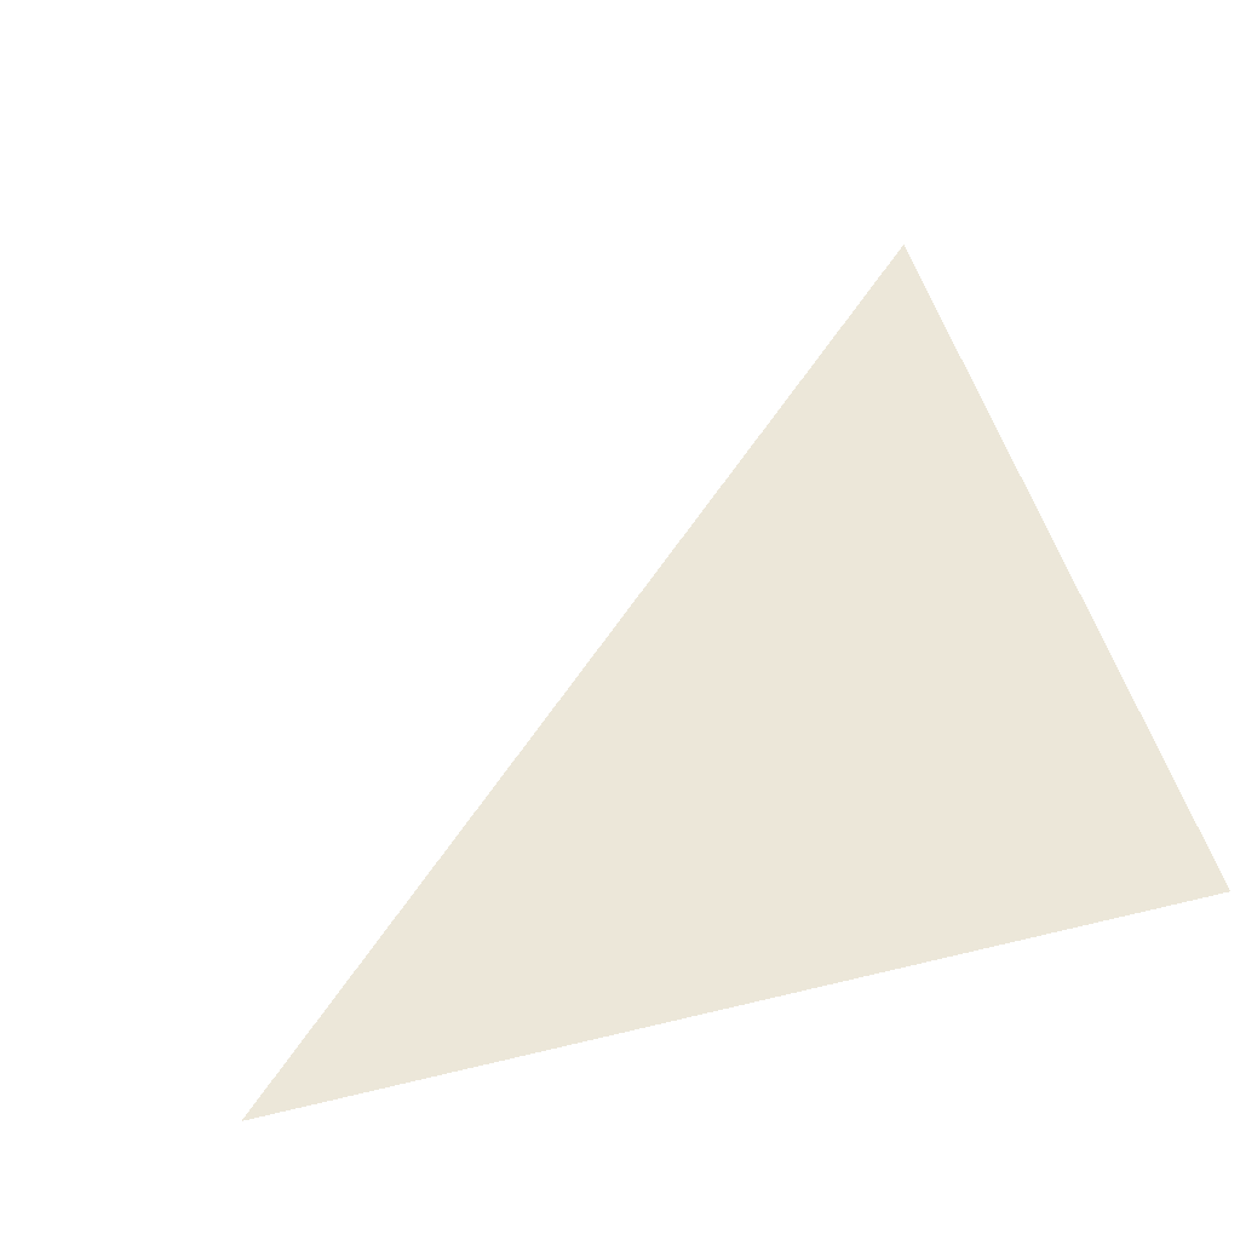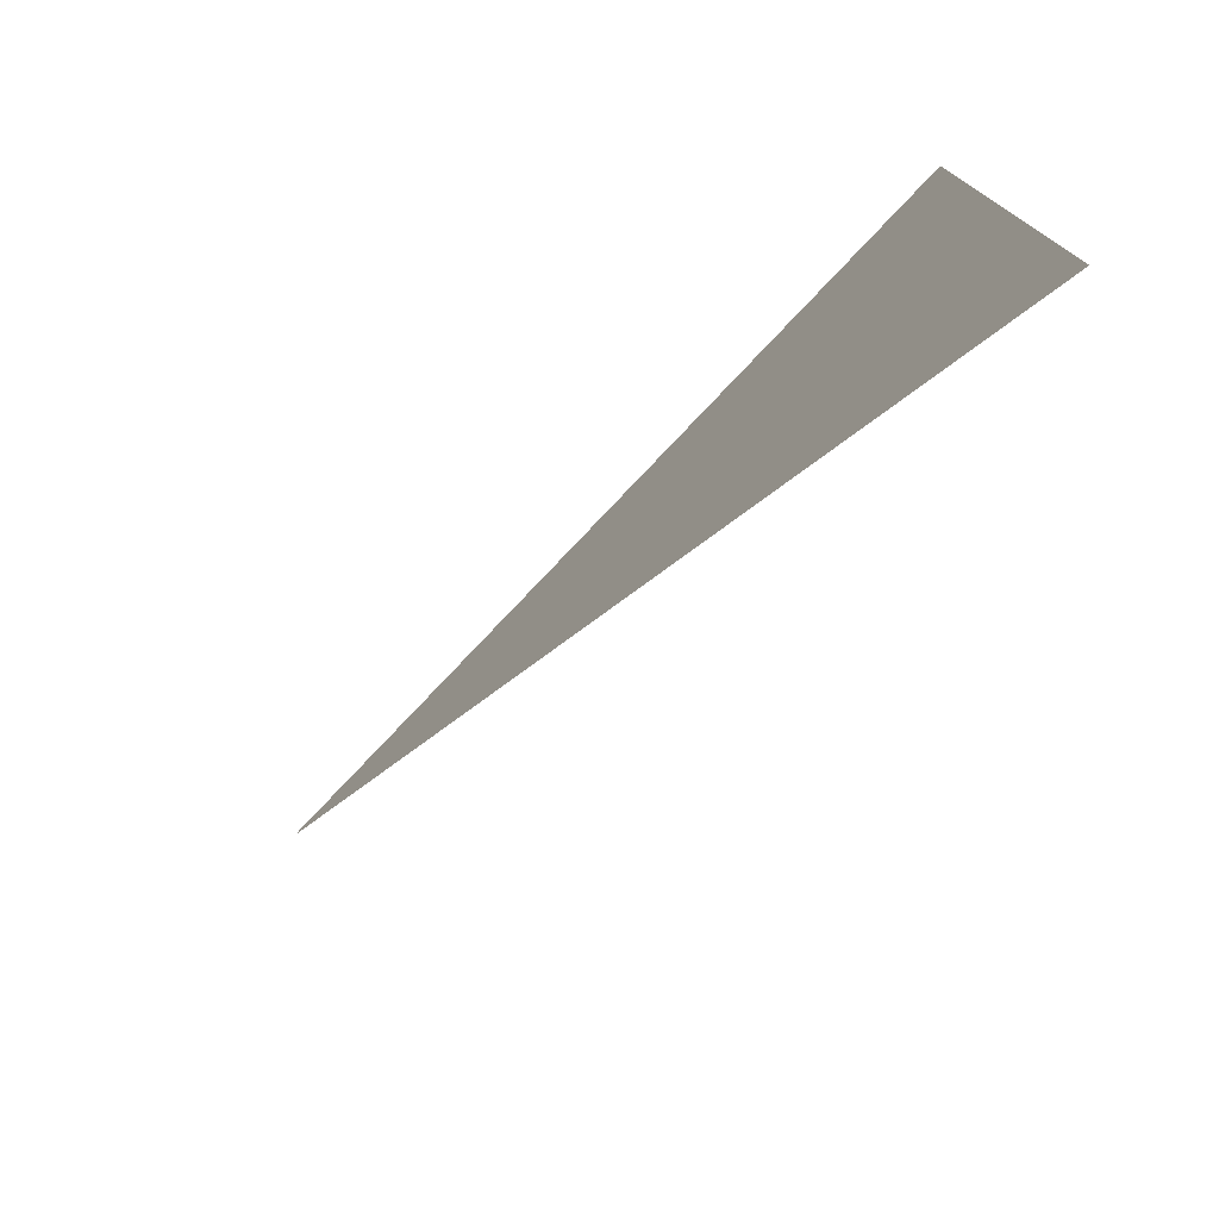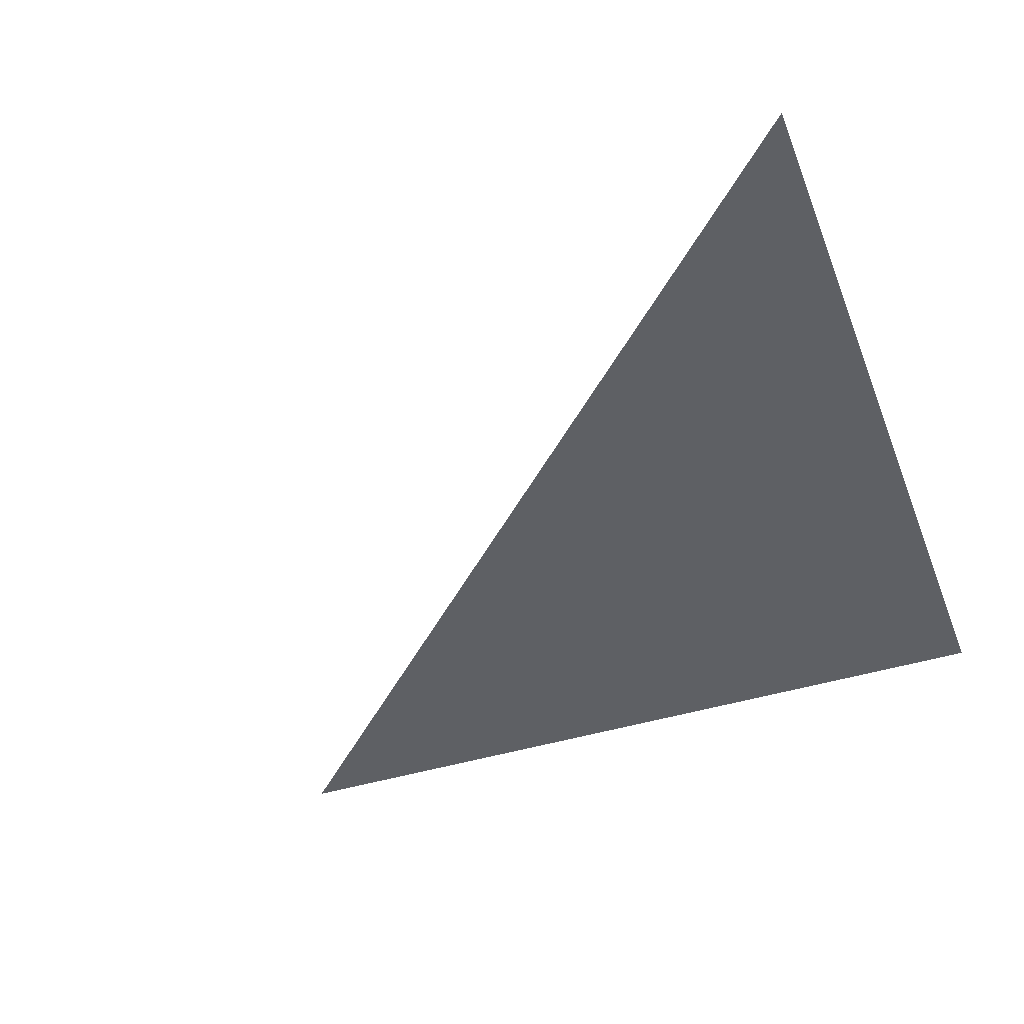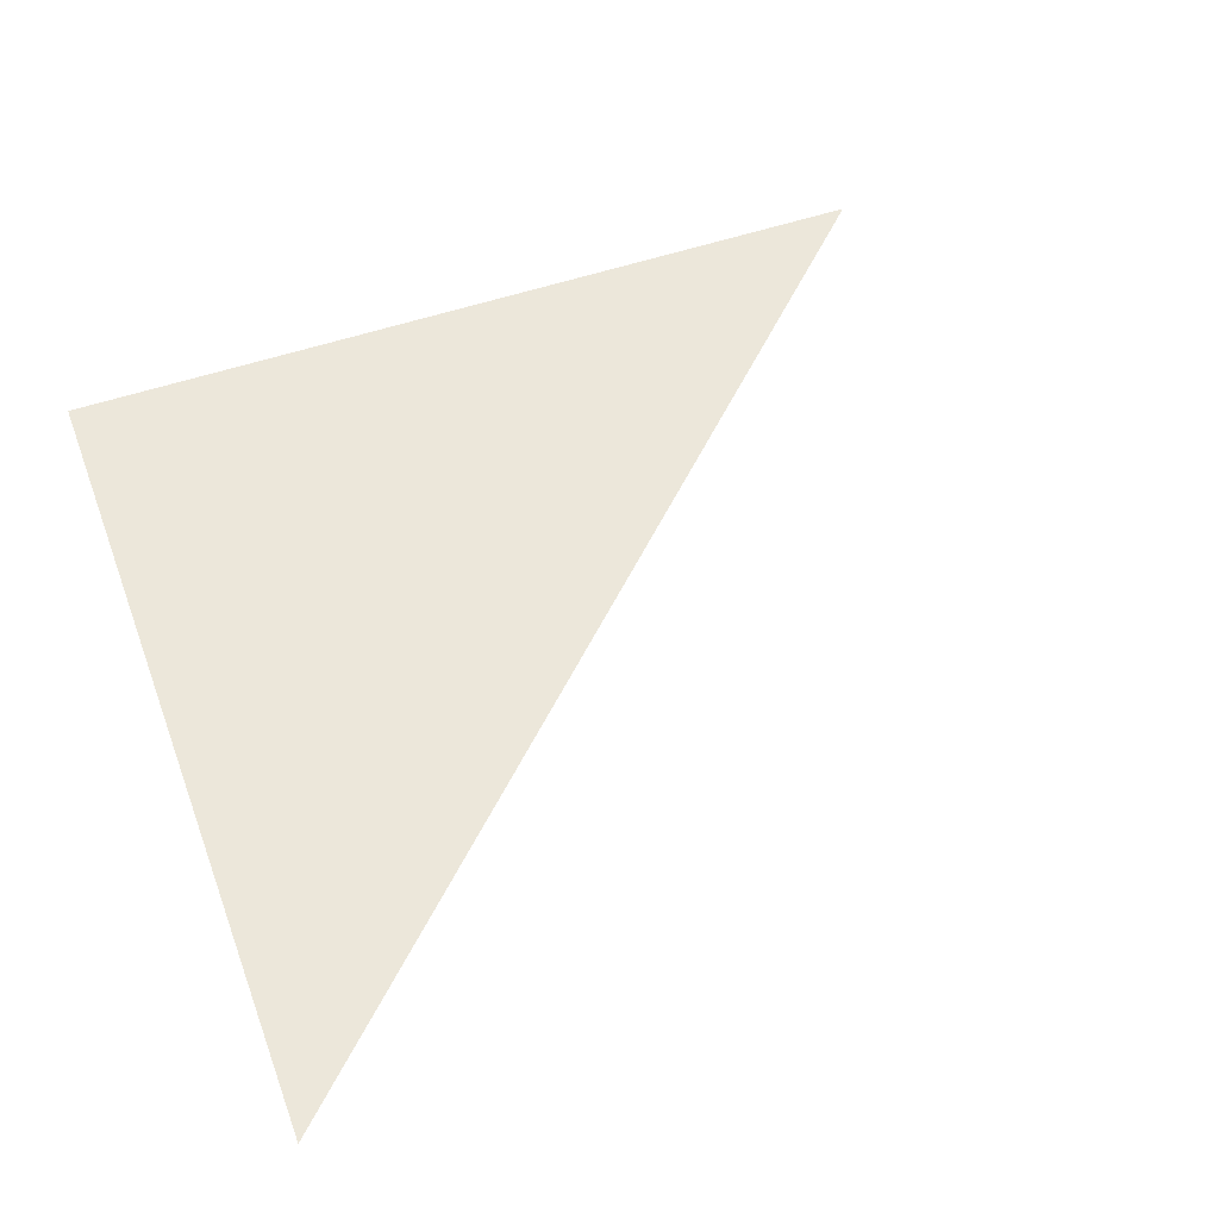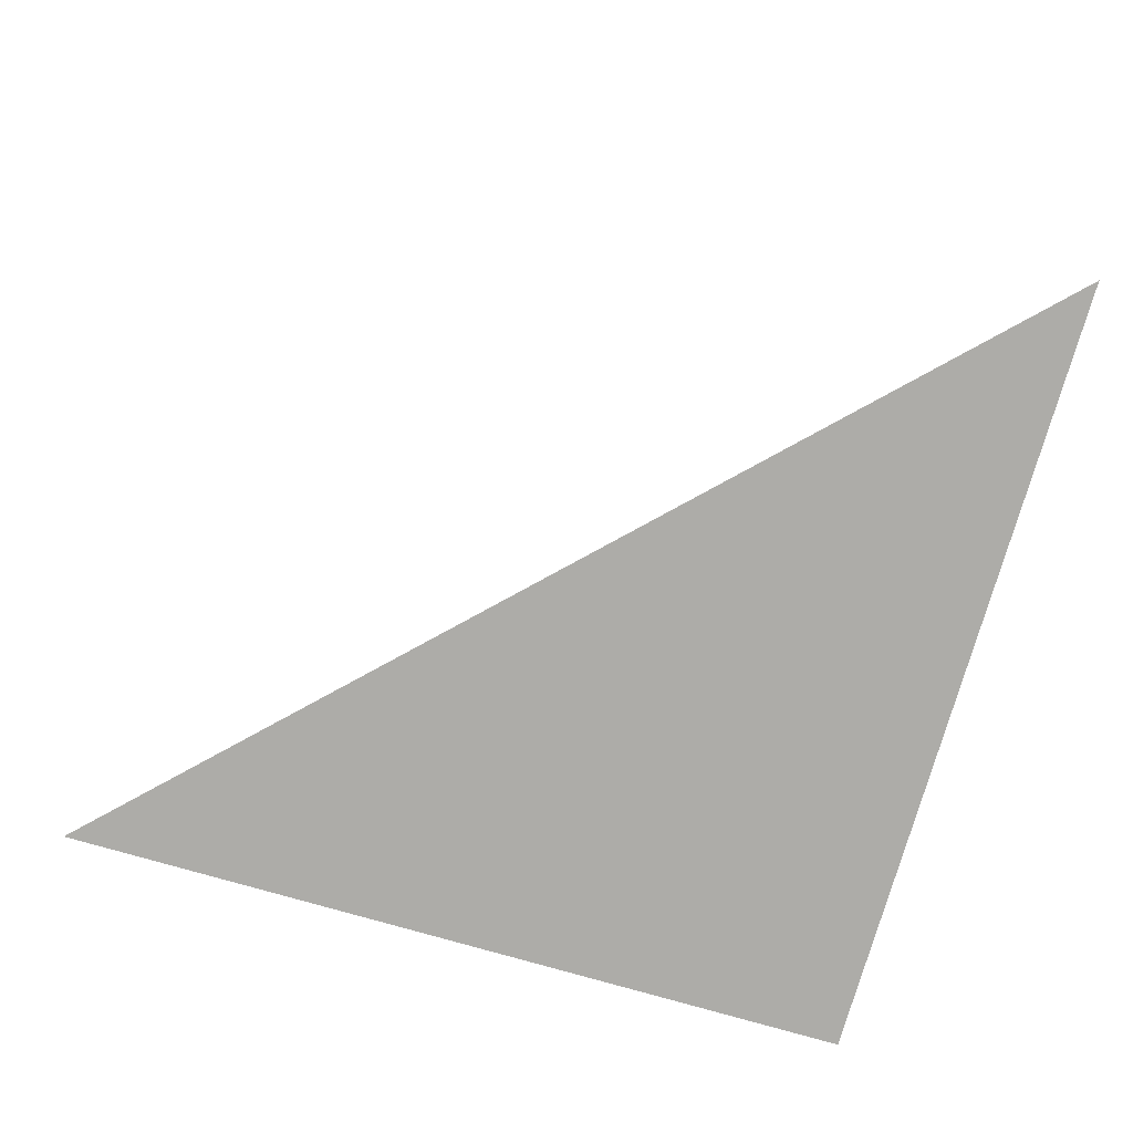
<metadata>
{"format":"obj","ext":"obj","renderer":"f3d","projection":"perspective","resolution":1024,"background":"white","views":[{"elev":50.1,"azim":75.1,"up":"+Z"},{"elev":-77.6,"azim":46.5,"up":"+Y"},{"elev":-42.9,"azim":20.3,"up":"+Z"},{"elev":52.5,"azim":-110.2,"up":"+Z"},{"elev":-76.6,"azim":-16.1,"up":"+Z"}]}
</metadata>
<code>
o #ID670
v 0.04209 0.5789 -0.03594
v 0.04209 0.5905 -0.03594
v 0.03053 0.5905 -0.03594
v 0.03053 0.5905 -0.03594
v 0.04209 0.5905 -0.03594
v 0.04209 0.5789 -0.03594
f 1 2 3
f 4 5 6

</code>
